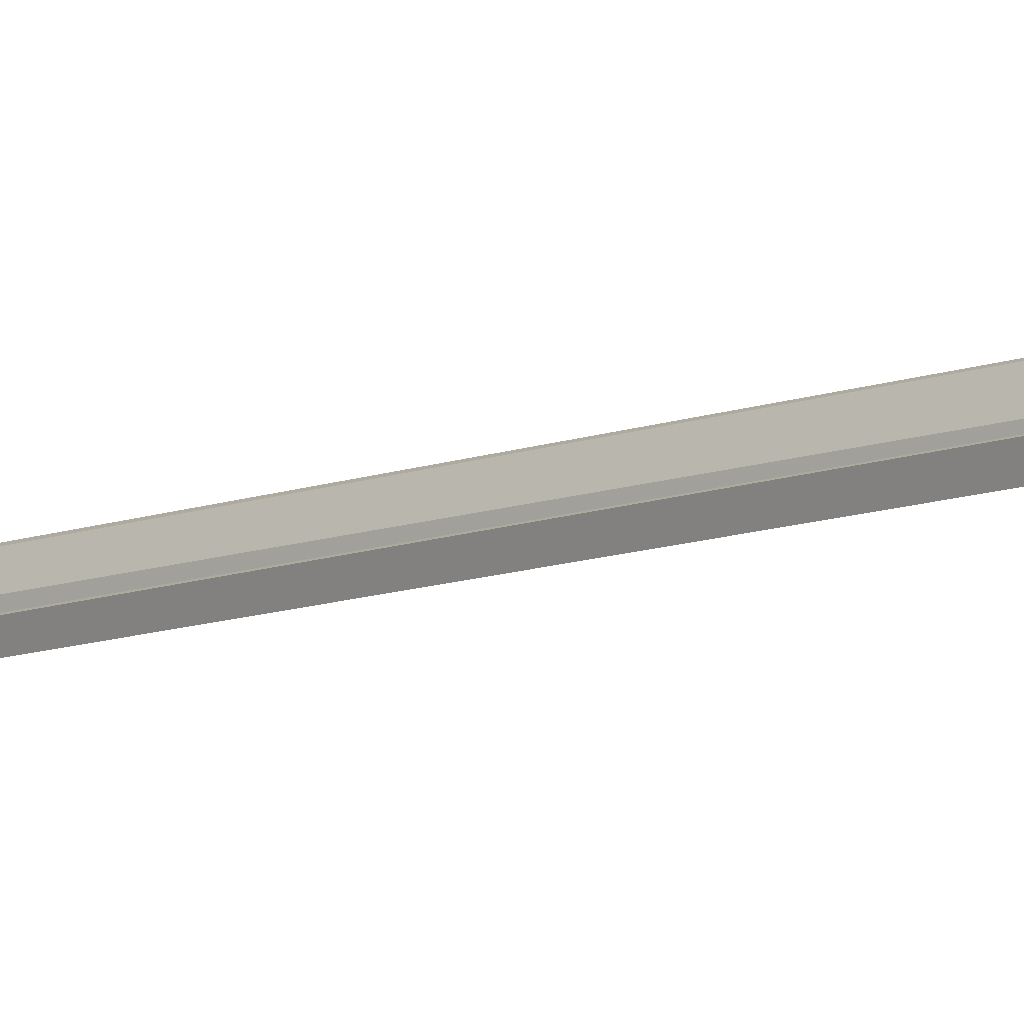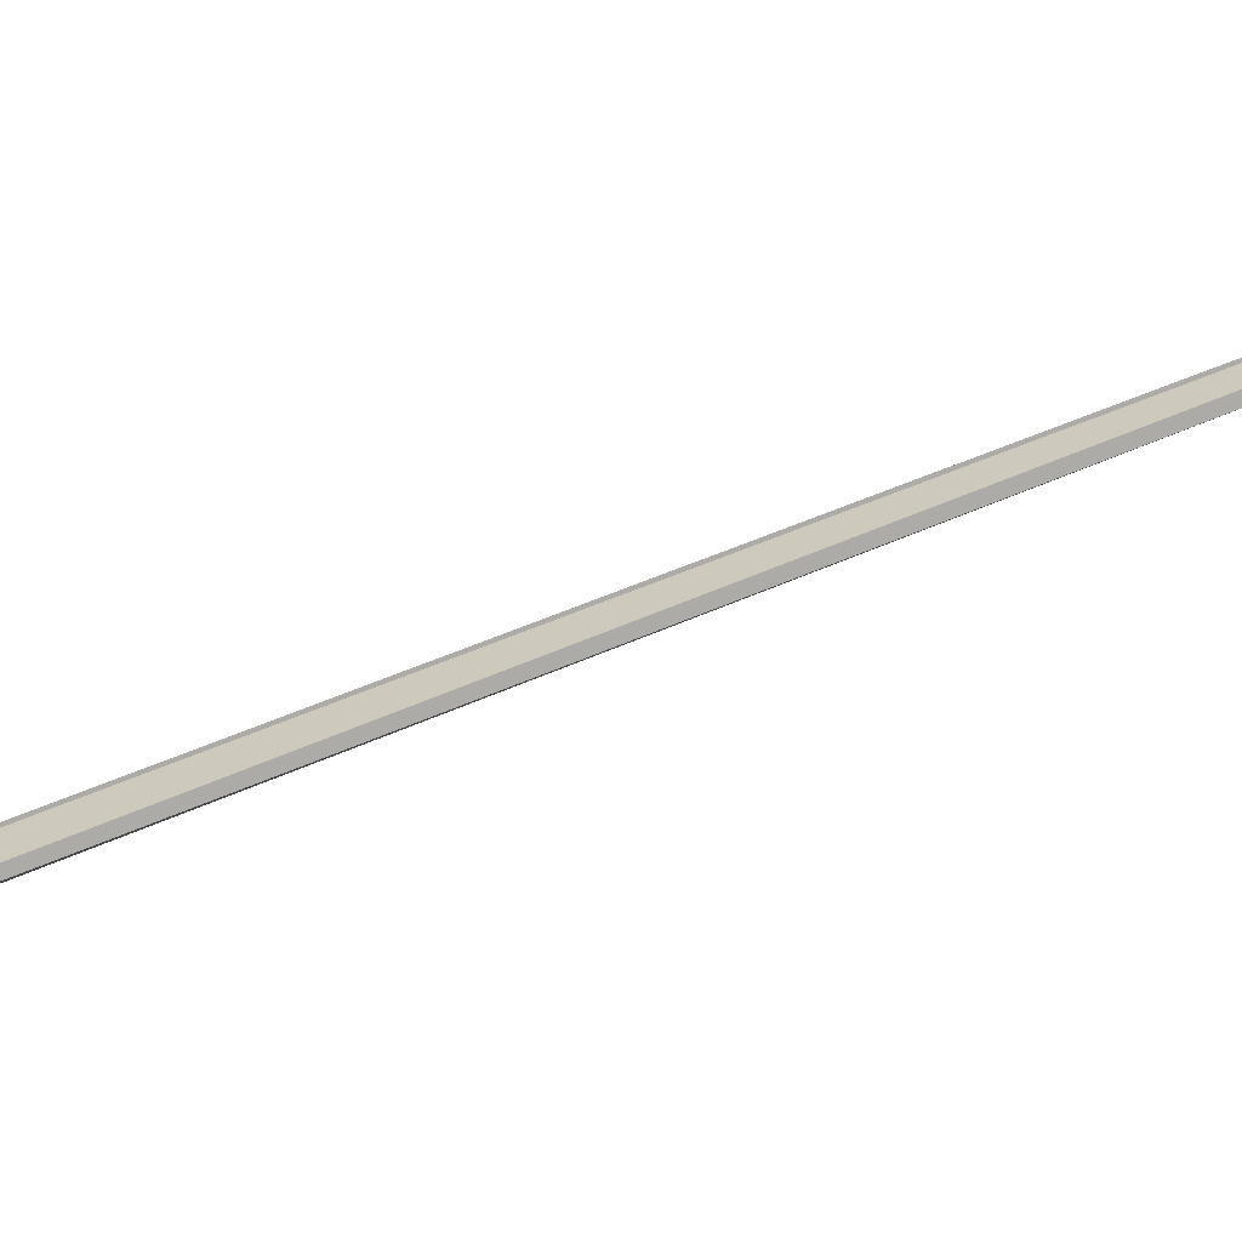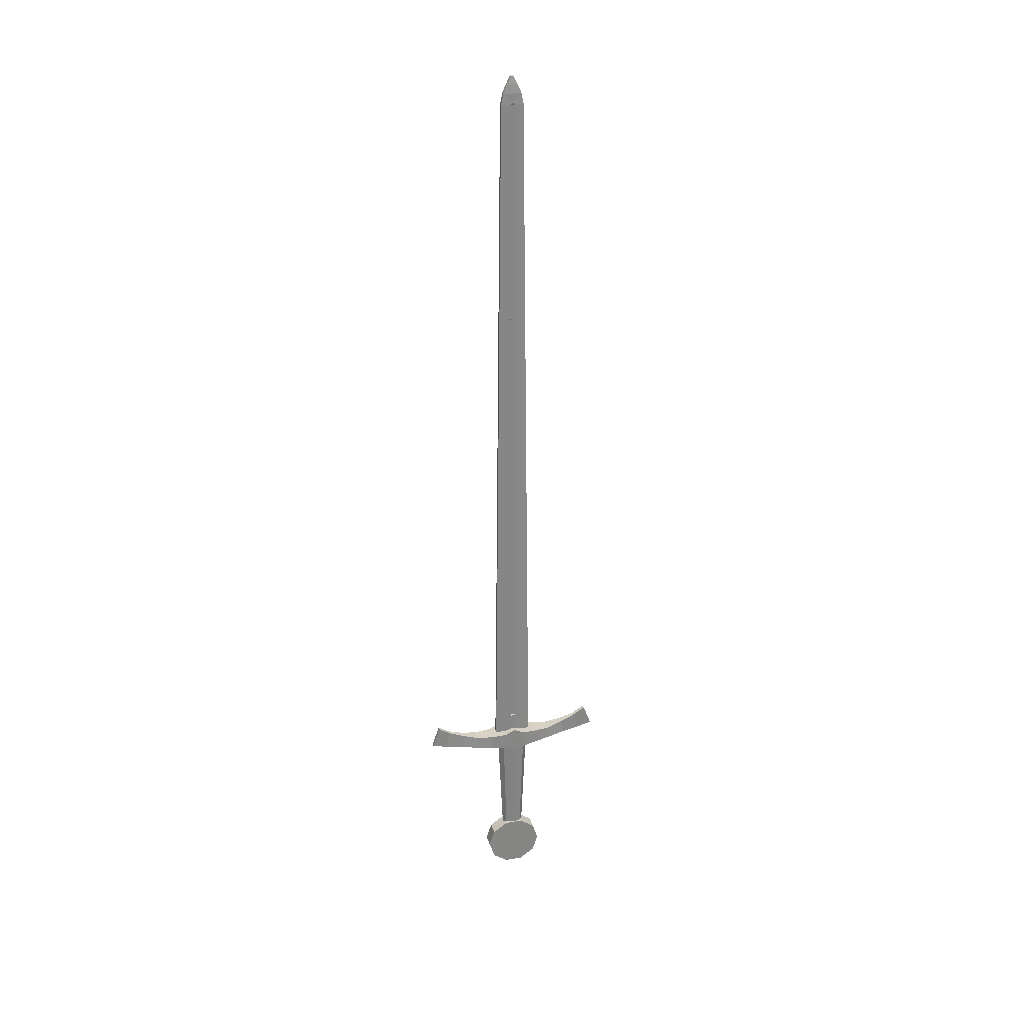
<metadata>
{"format":"obj","ext":"obj","renderer":"f3d","projection":"perspective","resolution":1024,"background":"white","views":[{"elev":8.8,"azim":-138.7,"up":"+Z"},{"elev":-76.2,"azim":111.3,"up":"+Z"},{"elev":28.1,"azim":-104.9,"up":"+Y"}]}
</metadata>
<code>
o Sword
v -0.02 0.3204 -0.01895
v -0.02 0.2873 -0.01895
v -0.01456 0.3162 -0.04484
v -0.01513 0.2901 -0.04484
v -0.01073 0.3161 -0.07169
v -0.01175 0.2936 -0.07351
v -0.005807 0.3233 -0.1013
v -0.00627 0.2977 -0.1048
v -0.003498 0.3465 -0.1499
v -0.003498 0.3089 -0.1635
v -0.003498 0.3021 -0.1365
v -0.003498 0.3331 -0.1283
v 0.02 0.3204 -0.01895
v 0.02 0.2873 -0.01895
v 0.01456 0.3162 -0.04484
v 0.01513 0.2901 -0.04484
v 0.01073 0.3161 -0.07169
v 0.01175 0.2936 -0.07351
v 0.005807 0.3233 -0.1013
v 0.00627 0.2977 -0.1048
v 0.003498 0.3465 -0.1499
v 0.003498 0.3089 -0.1635
v 0.003498 0.3021 -0.1365
v 0.003498 0.3331 -0.1283
v -0.02 0.3287 -0
v -0.02 0.286 -0
v -0.02 0.3204 0.01895
v -0.02 0.2873 0.01895
v -0.01456 0.3162 0.04484
v -0.01513 0.2901 0.04484
v -0.01073 0.3161 0.07169
v -0.01175 0.2936 0.07351
v -0.005807 0.3233 0.1013
v -0.00627 0.2977 0.1048
v -0.003498 0.3465 0.1499
v -0.003498 0.3089 0.1635
v -0.003498 0.3021 0.1365
v -0.003498 0.3331 0.1283
v 0.02 0.3287 -0
v 0.02 0.286 -0
v 0.02 0.3204 0.01895
v 0.02 0.2873 0.01895
v 0.01456 0.3162 0.04484
v 0.01513 0.2901 0.04484
v 0.01073 0.3161 0.07169
v 0.01175 0.2936 0.07351
v 0.005807 0.3233 0.1013
v 0.00627 0.2977 0.1048
v 0.003498 0.3465 0.1499
v 0.003498 0.3089 0.1635
v 0.003498 0.3021 0.1365
v 0.003498 0.3331 0.1283
v -0.0127 0.0442 -0
v 0.0127 0.0442 -0
v -0 0.2902 0.02853
v -0 0.08666 0.01962
v 0.0112 0.2902 0.02017
v 0.007697 0.08666 0.01387
v 0.01583 0.2902 -0
v 0.01089 0.08666 -0
v 0.0112 0.2902 -0.02017
v 0.007697 0.08666 -0.01387
v -0 0.2902 -0.02853
v -0 0.08666 -0.01962
v -0.0112 0.2902 -0.02017
v -0.007697 0.08666 -0.01387
v -0.01583 0.2902 -0
v -0.01089 0.08666 -0
v -0.0112 0.2902 0.02017
v -0.007697 0.08666 0.01387
v -0.002225 0.3136 -0.03343
v -0.002225 1.586 -0.01945
v -0.002225 1.605 -0.01558
v -0.002225 1.62 -0.00942
v -0.002225 1.633 -0.002159
v 0.004565 0.3136 -0.03343
v 0.004565 1.586 -0.01945
v 0.004565 1.605 -0.01558
v 0.004565 1.62 -0.00942
v 0.004565 1.633 -0.002159
v -0.002225 0.3136 0.03343
v -0.002225 1.586 0.01945
v -0.002225 1.605 0.01558
v -0.002225 1.62 0.00942
v -0.002225 1.633 0.002159
v 0.004565 0.3136 0.03343
v 0.004565 1.586 0.01945
v 0.004565 1.605 0.01558
v 0.004565 1.62 0.00942
v 0.004565 1.633 0.002159
v -0.005583 1.605 0
v -0.004498 1.62 0
v -0.002225 1.633 0
v 0.007924 1.605 0
v 0.006838 1.62 0
v 0.004565 1.633 0
v -0.01017 0.3136 0.004425
v -0.01017 0.3136 -0.004425
v -0.004972 1.586 -0.004512
v -0.004972 1.586 0.004512
v -0.005748 1.591 0
v 0.01251 0.3136 -0.004425
v 0.01251 0.3136 0.004425
v 0.007312 1.586 0.004512
v 0.007312 1.586 -0.004512
v 0.008089 1.591 0
v -0.002225 0.3583 -0.03294
v 0.004565 0.3583 -0.03294
v -0.002225 0.3583 0.03294
v 0.004565 0.3583 0.03294
v 0.01233 0.3583 0.004428
v 0.01233 0.3583 -0.004428
v -0.009991 0.3583 0.004428
v -0.009991 0.3583 -0.004428
v -0.000888 1.586 -0.004512
v -0.000888 1.586 0.004512
v 0.003228 1.586 0.004512
v 0.003228 1.586 -0.004512
v 0.008247 0.3583 -0.004428
v -0.005907 0.3583 0.004428
v 0.008247 0.3583 0.004428
v -0.005907 0.3583 -0.004428
v -0.0127 0.0442 0.05121
v -0.0127 0.0743 0.04143
v 0.0127 0.0743 0.04143
v 0.0127 0.0442 0.05121
v -0.0127 0.0929 0.01582
v 0.0127 0.0929 0.01582
v -0.0127 0.0929 -0.01582
v 0.0127 0.0929 -0.01582
v -0.0127 0.0743 -0.04143
v 0.0127 0.0743 -0.04143
v -0.0127 0.0442 -0.05121
v 0.0127 0.0442 -0.05121
v -0.0127 0.0141 -0.04143
v 0.0127 0.0141 -0.04143
v -0.0127 -0.004504 -0.01582
v 0.0127 -0.004504 -0.01582
v -0.0127 -0.004504 0.01582
v 0.0127 -0.004504 0.01582
v -0.0127 0.0141 0.04143
v 0.0127 0.0141 0.04143
f 25 1 2 26
f 1 3 4 2
f 3 5 6 4
f 5 7 8 6
f 12 9 10 11
f 7 12 11 8
f 39 40 14 13
f 13 14 16 15
f 15 16 18 17
f 17 18 20 19
f 24 23 22 21
f 19 20 23 24
f 1 25 39 13
f 12 7 19 24
f 4 6 18 16
f 8 11 23 20
f 5 3 15 17
f 26 2 14 40
f 9 12 24 21
f 6 8 20 18
f 7 5 17 19
f 2 4 16 14
f 10 9 21 22
f 3 1 13 15
f 11 10 22 23
f 25 26 28 27
f 27 28 30 29
f 29 30 32 31
f 31 32 34 33
f 38 37 36 35
f 33 34 37 38
f 39 41 42 40
f 41 43 44 42
f 43 45 46 44
f 45 47 48 46
f 52 49 50 51
f 47 52 51 48
f 27 41 39 25
f 38 52 47 33
f 30 44 46 32
f 34 48 51 37
f 31 45 43 29
f 26 40 42 28
f 35 49 52 38
f 32 46 48 34
f 33 47 45 31
f 28 42 44 30
f 36 50 49 35
f 29 43 41 27
f 37 51 50 36
f 123 126 125 124
f 124 125 128 127
f 127 128 130 129
f 129 130 132 131
f 131 132 134 133
f 133 134 136 135
f 135 136 138 137
f 137 138 140 139
f 139 140 142 141
f 141 142 126 123
f 101 100 82 83
f 91 92 74 73
f 92 93 75 74
f 106 94 88
f 94 78 79 95
f 95 79 80 96
f 107 72 77 108
f 74 75 80 79
f 73 74 79 78
f 72 73 78 77
f 75 93 96 80
f 110 111 104 87
f 109 82 100 113
f 108 77 105 112
f 91 83 84 92
f 92 84 85 93
f 94 95 89 88
f 95 96 90 89
f 109 110 87 82
f 84 89 90 85
f 83 88 89 84
f 82 87 88 83
f 101 91 73
f 85 90 96 93
f 106 105 77 78
f 99 100 101
f 104 105 106
f 111 103 102 112
f 100 99 115 116
f 107 114 99 72
f 71 98 114 107
f 97 113 114 98
f 111 112 119 121
f 81 86 110 109
f 76 108 112 102
f 81 109 113 97
f 86 103 111 110
f 71 107 108 76
f 120 116 115 122
f 117 121 119 118
f 112 105 118 119
f 104 111 121 117
f 114 113 120 122
f 113 100 116 120
f 99 114 122 115
f 105 104 117 118
f 104 106 88 87
f 94 106 78
f 91 101 83
f 99 101 73 72
f 67 68 70 69
f 65 66 68 67
f 63 64 66 65
f 61 62 64 63
f 59 60 62 61
f 57 58 60 59
f 69 70 56 55
f 55 56 58 57
f 53 123 124
f 54 125 126
f 53 124 127
f 54 128 125
f 53 127 129
f 54 130 128
f 53 129 131
f 54 132 130
f 53 131 133
f 54 134 132
f 53 133 135
f 54 136 134
f 53 135 137
f 54 138 136
f 53 137 139
f 54 140 138
f 53 139 141
f 54 142 140
f 53 141 123
f 54 126 142

</code>
